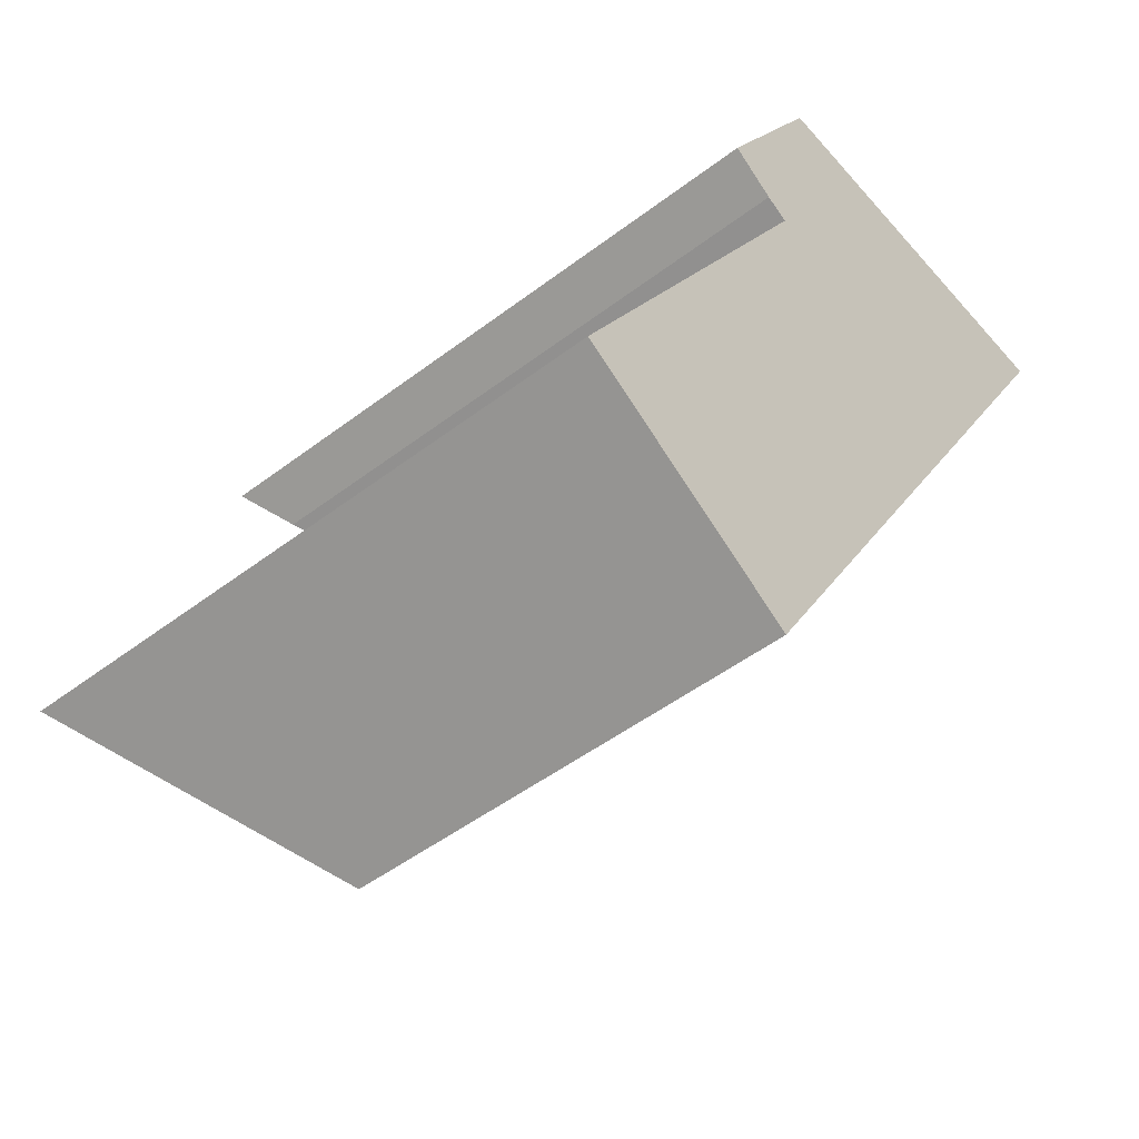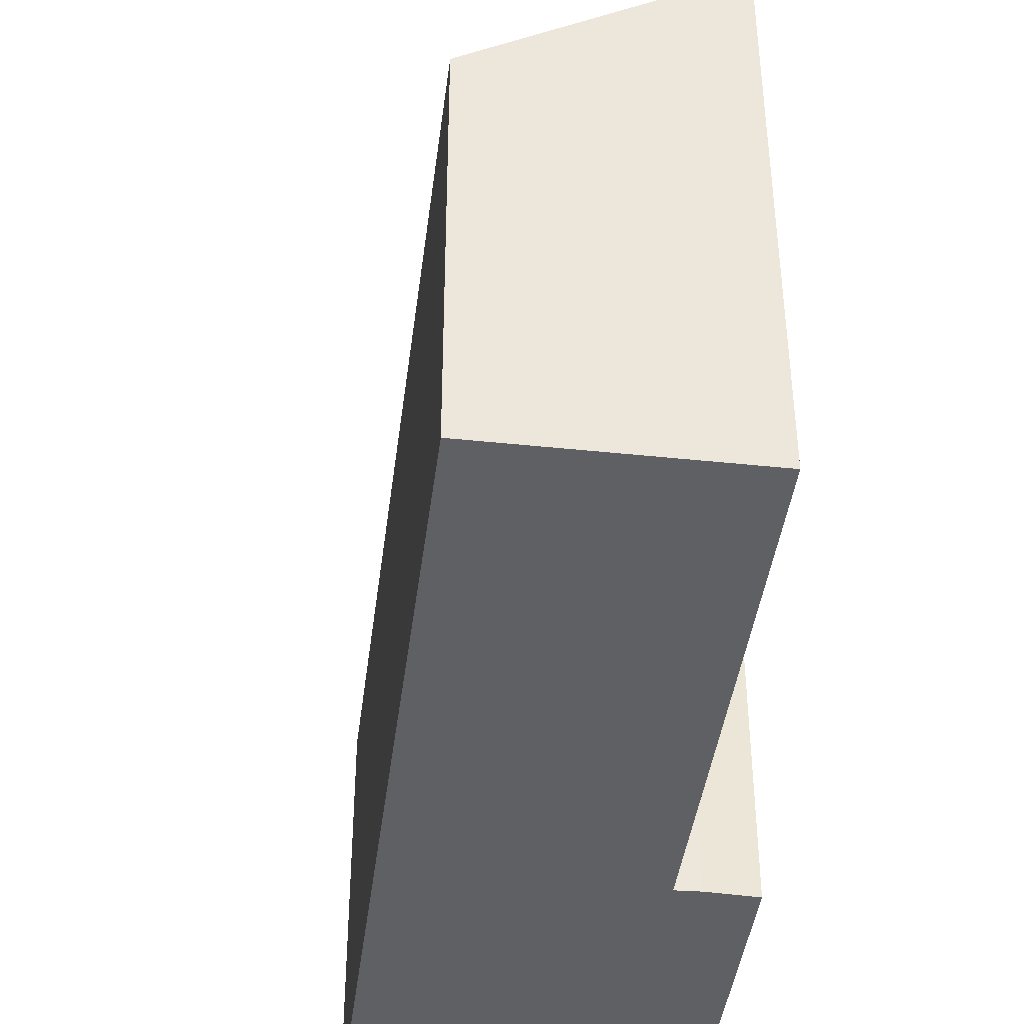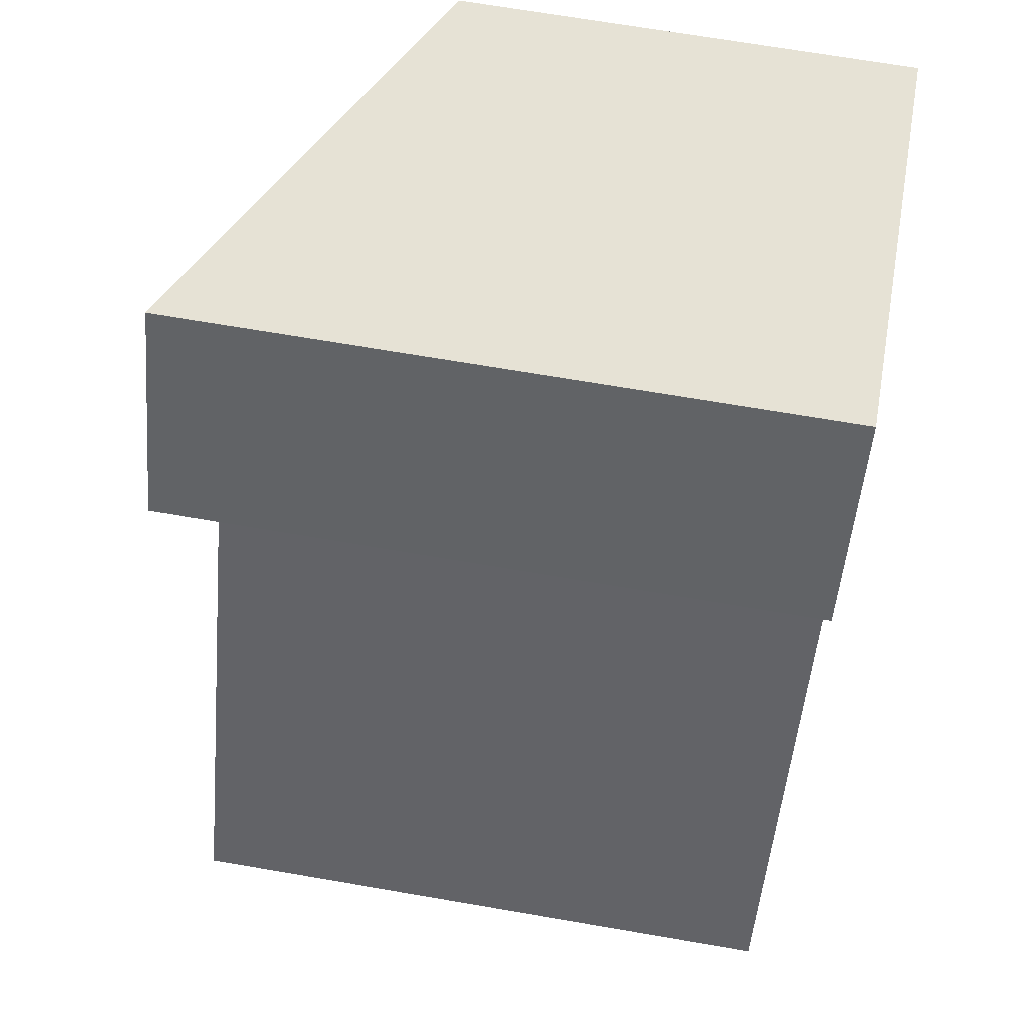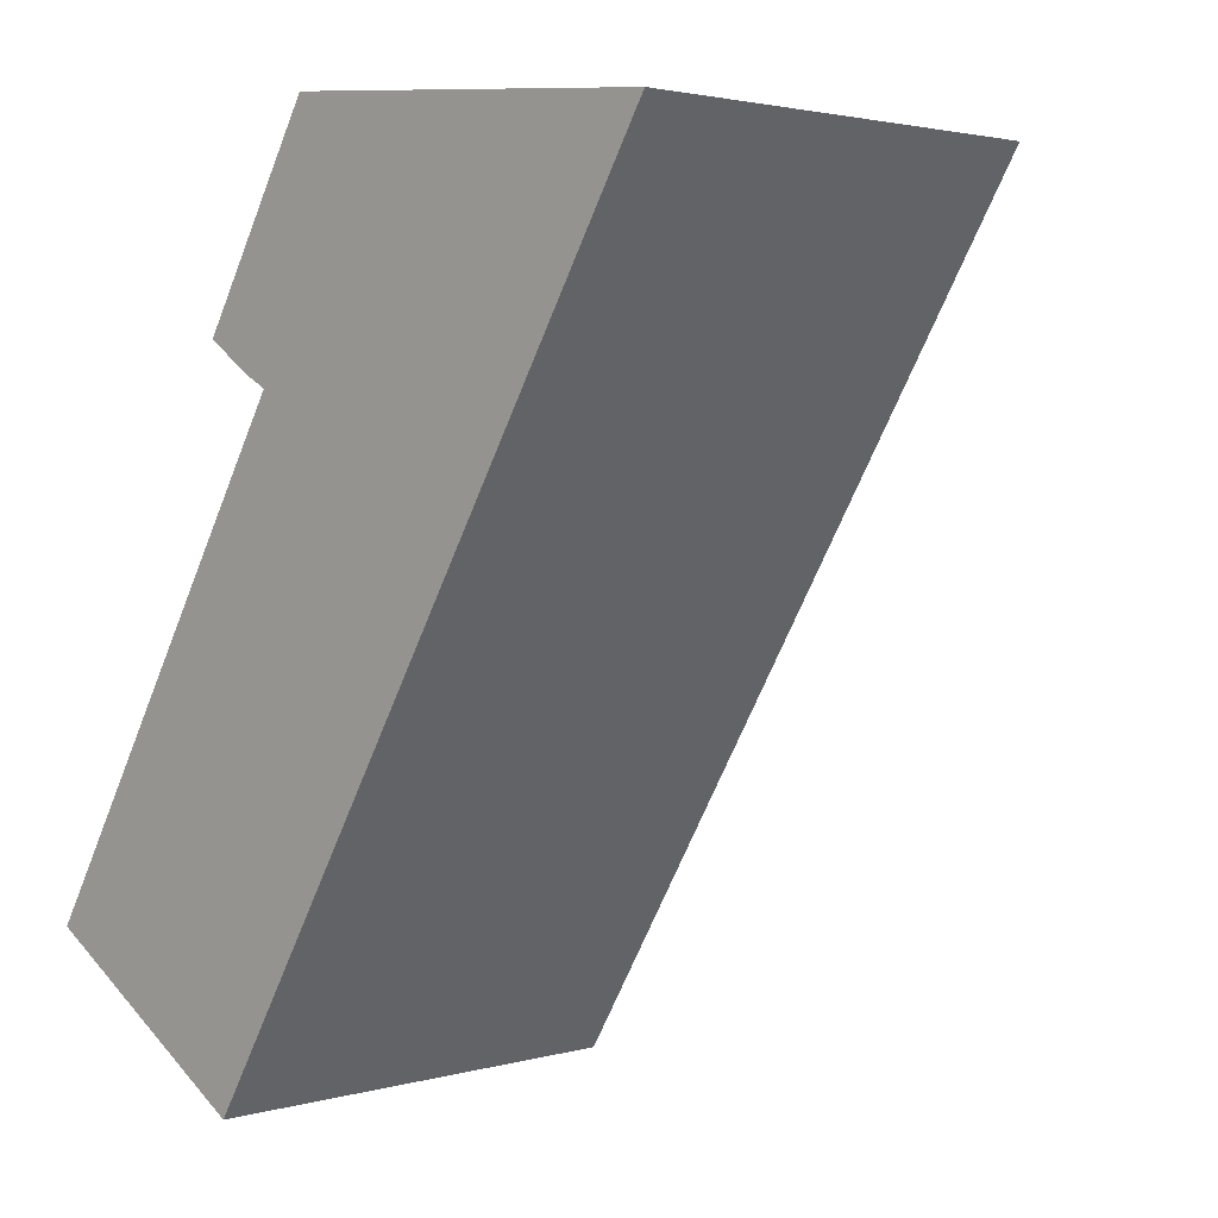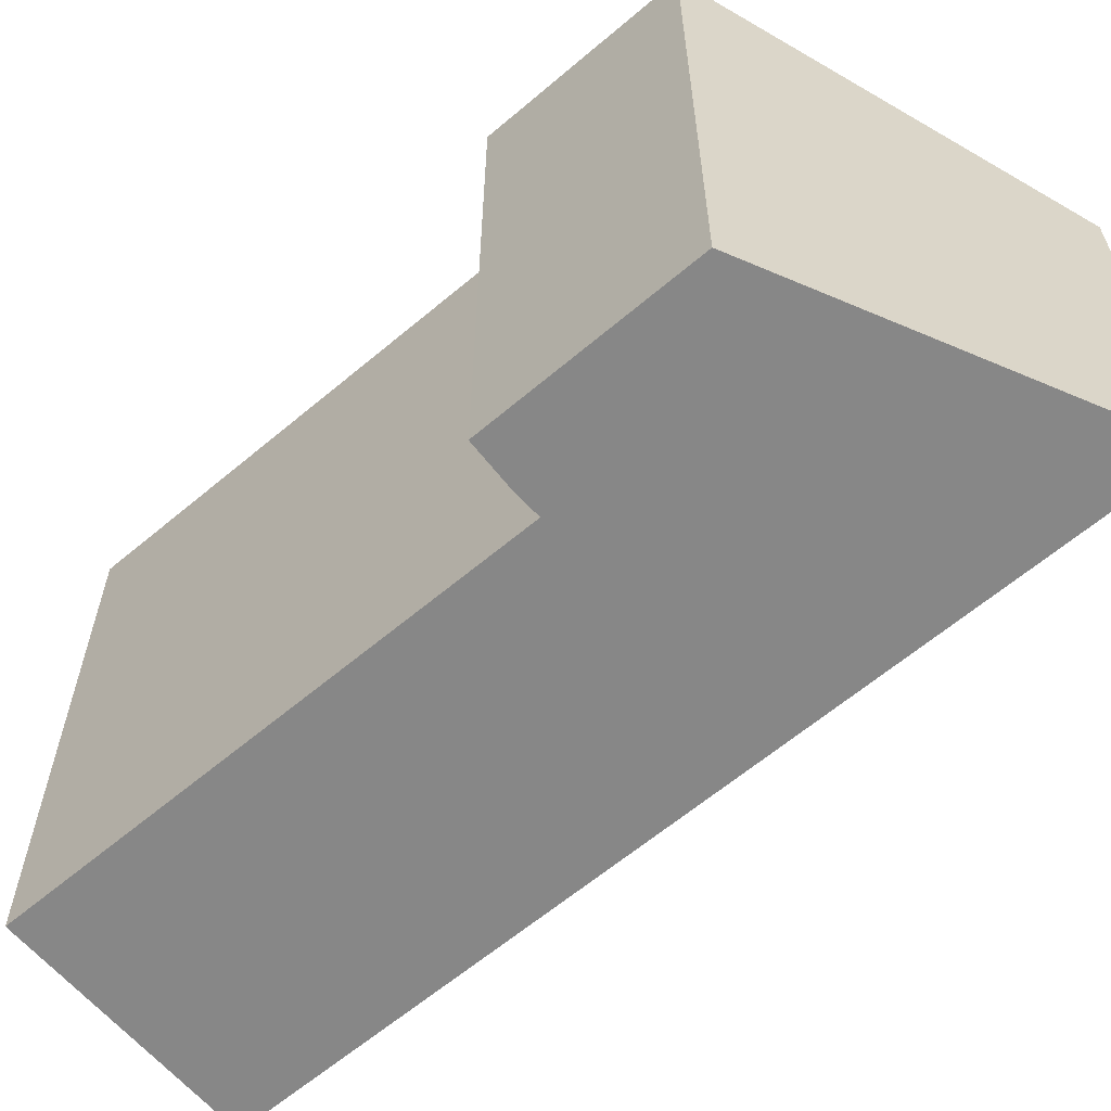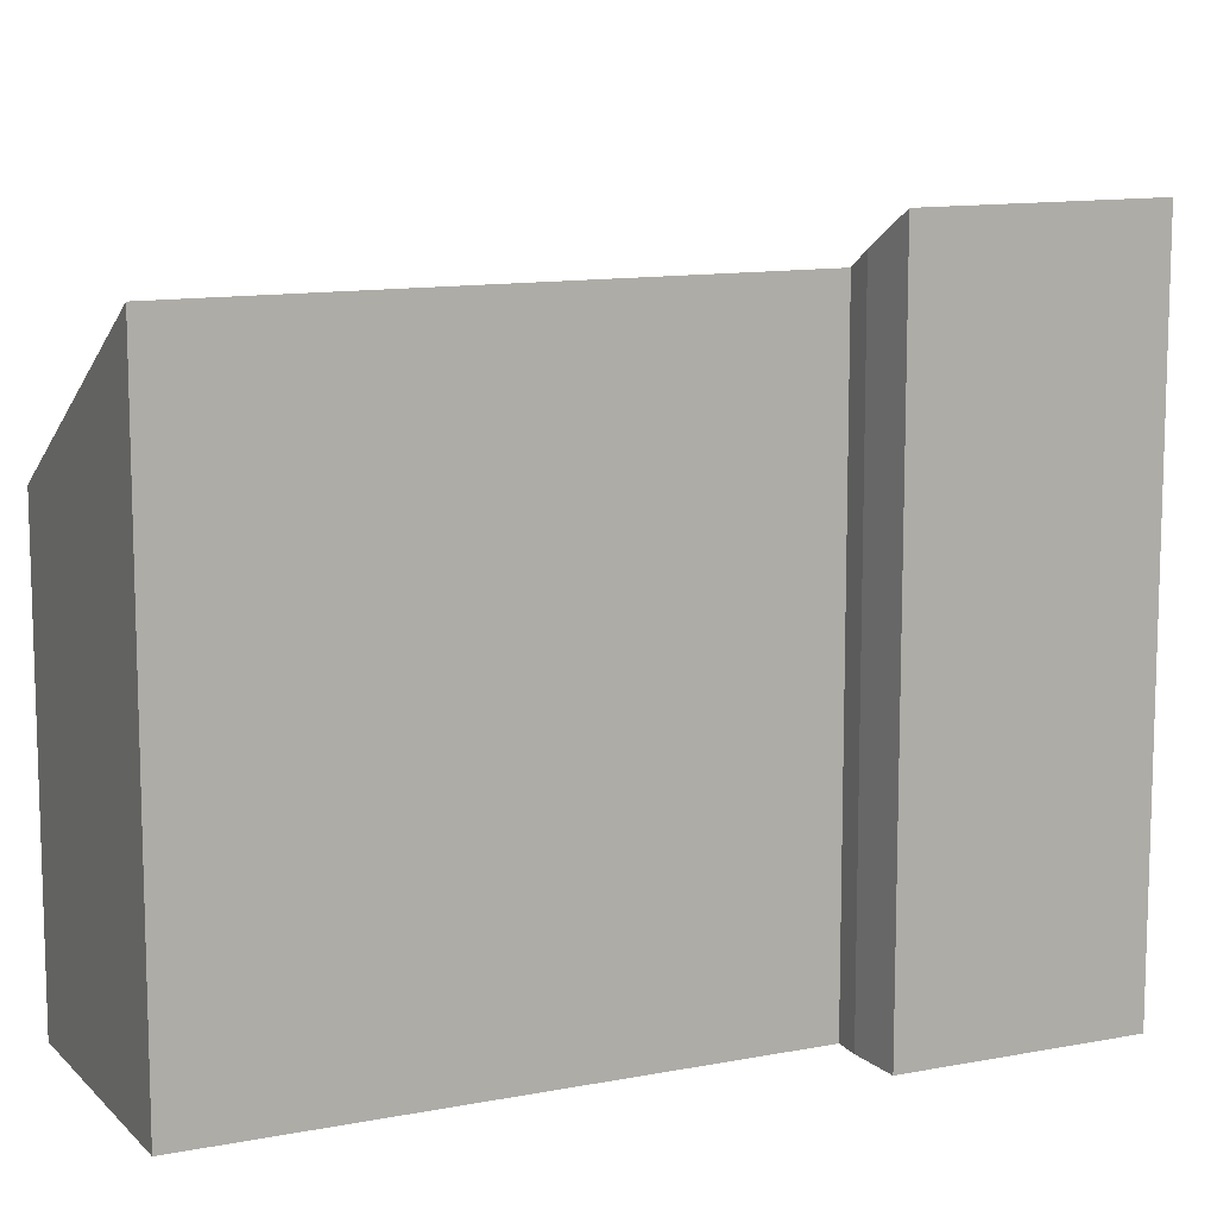
<metadata>
{"format":"obj","ext":"obj","renderer":"f3d","projection":"perspective","resolution":1024,"background":"white","views":[{"elev":-48.3,"azim":-49.5,"up":"+Z"},{"elev":-42.1,"azim":-155.9,"up":"+Y"},{"elev":69.5,"azim":-80.3,"up":"+Z"},{"elev":2.4,"azim":44.9,"up":"+Z"},{"elev":-62.5,"azim":-18.2,"up":"+Y"},{"elev":11.6,"azim":-84.1,"up":"+Y"}]}
</metadata>
<code>
v  6.516 12.66 13.78
v  5.128 12 9.428
v  4.254 12.65 10.02
v  5.58 11.69 9.183
v  4.42 8.518 -2.692
v  0 11.69 7.158e-16
v  12.29 8.518 10.27
v  14 8.518 13.1
v  4.254 -6.133e-16 10.02
v  5.128 -5.773e-16 9.428
v  0 0 0
v  4.42 1.648e-16 -2.692
v  5.58 -5.623e-16 9.183
v  6.516 -8.436e-16 13.78
v  14 -8.018e-16 13.1
v  12.29 -6.286e-16 10.27
g defaultobject
f 1 2 3
f 2 1 4
f 4 5 6
f 5 4 7
f 7 4 1
f 7 1 8
f 2 9 3
f 9 2 10
f 5 11 6
f 11 5 12
f 4 10 2
f 10 4 13
f 3 14 1
f 14 3 9
f 11 4 6
f 4 11 13
f 14 8 1
f 8 14 15
f 15 7 8
f 7 15 5
f 5 15 12
f 12 15 16
f 14 16 15
f 16 14 9
f 16 9 13
f 16 13 12
f 13 9 10
f 12 13 11

</code>
